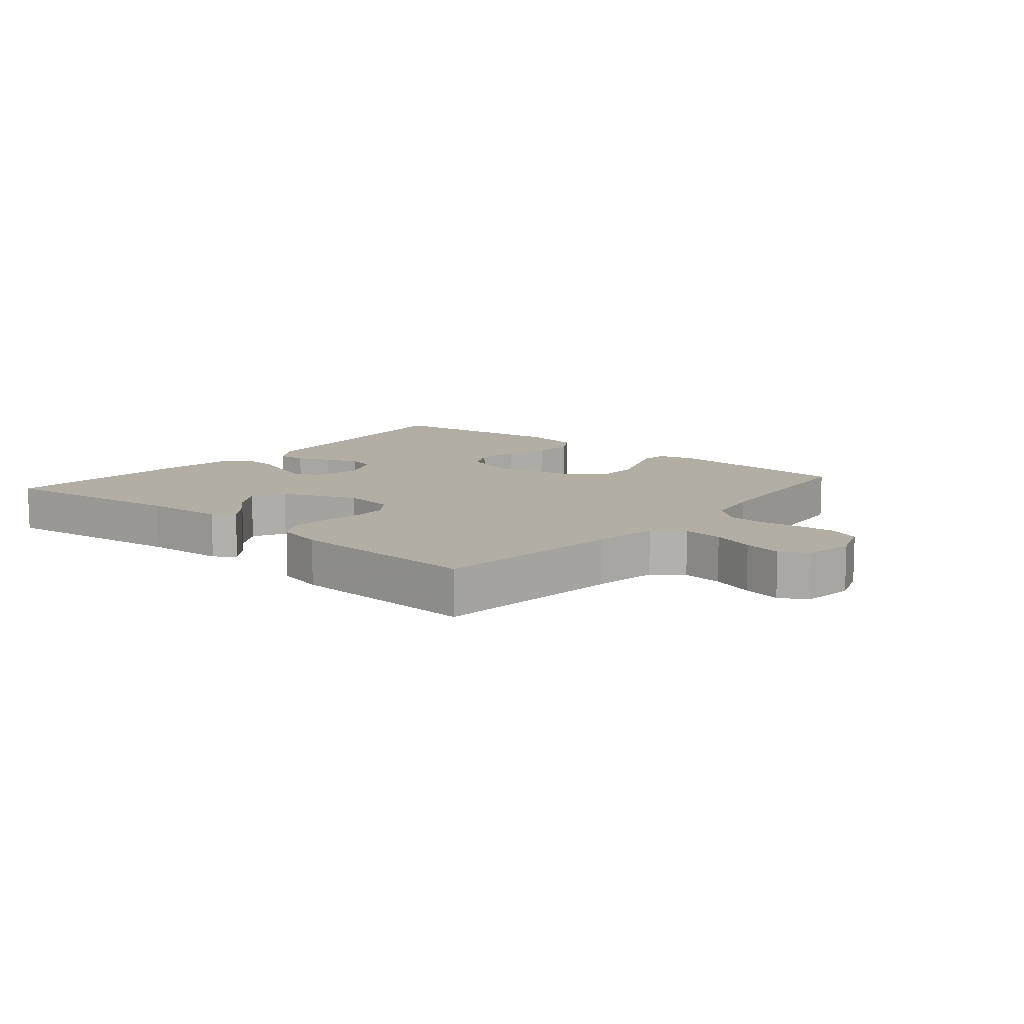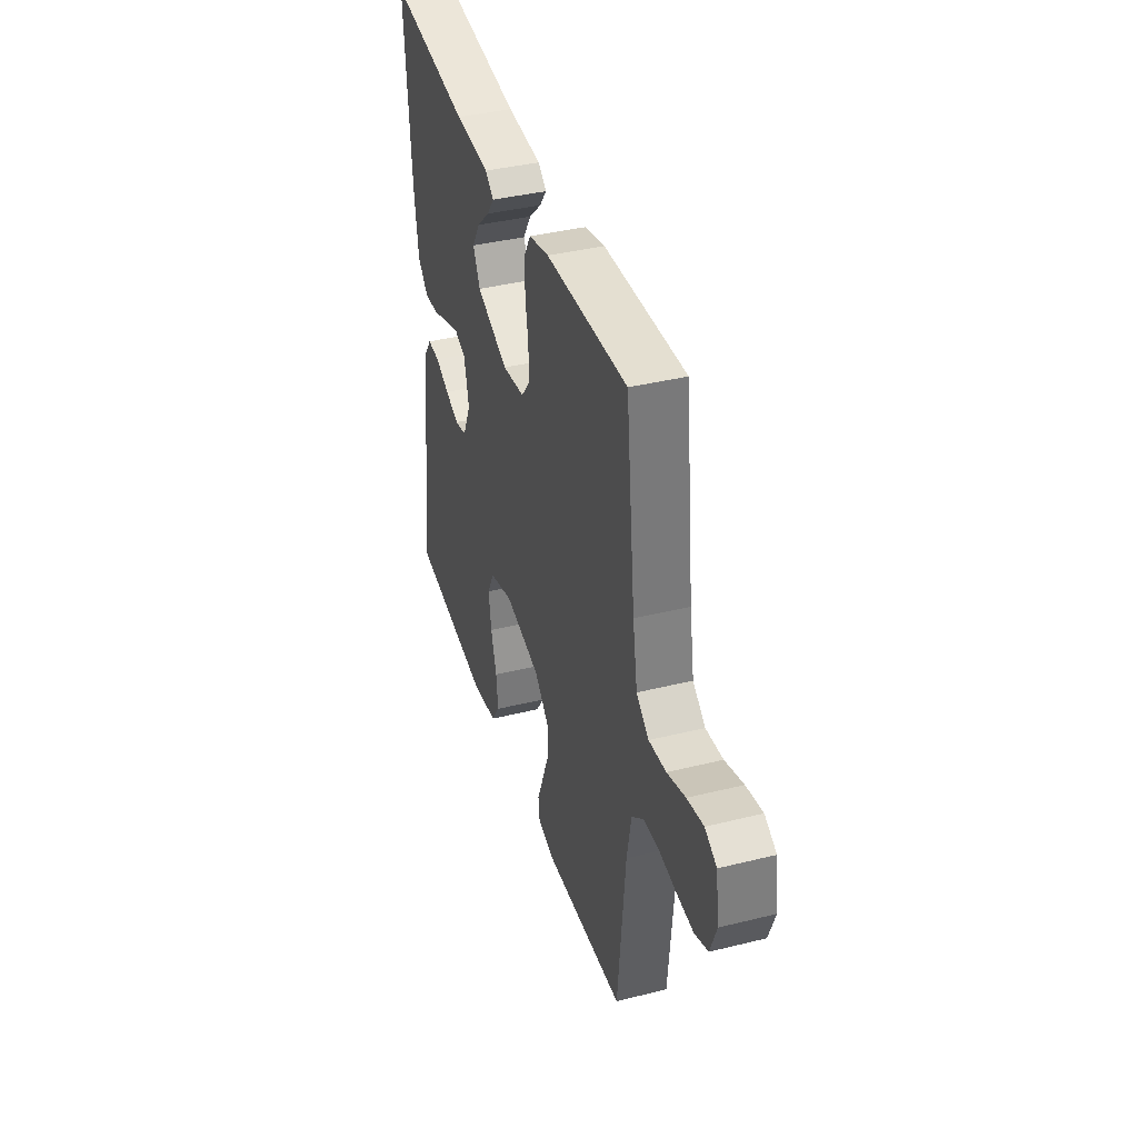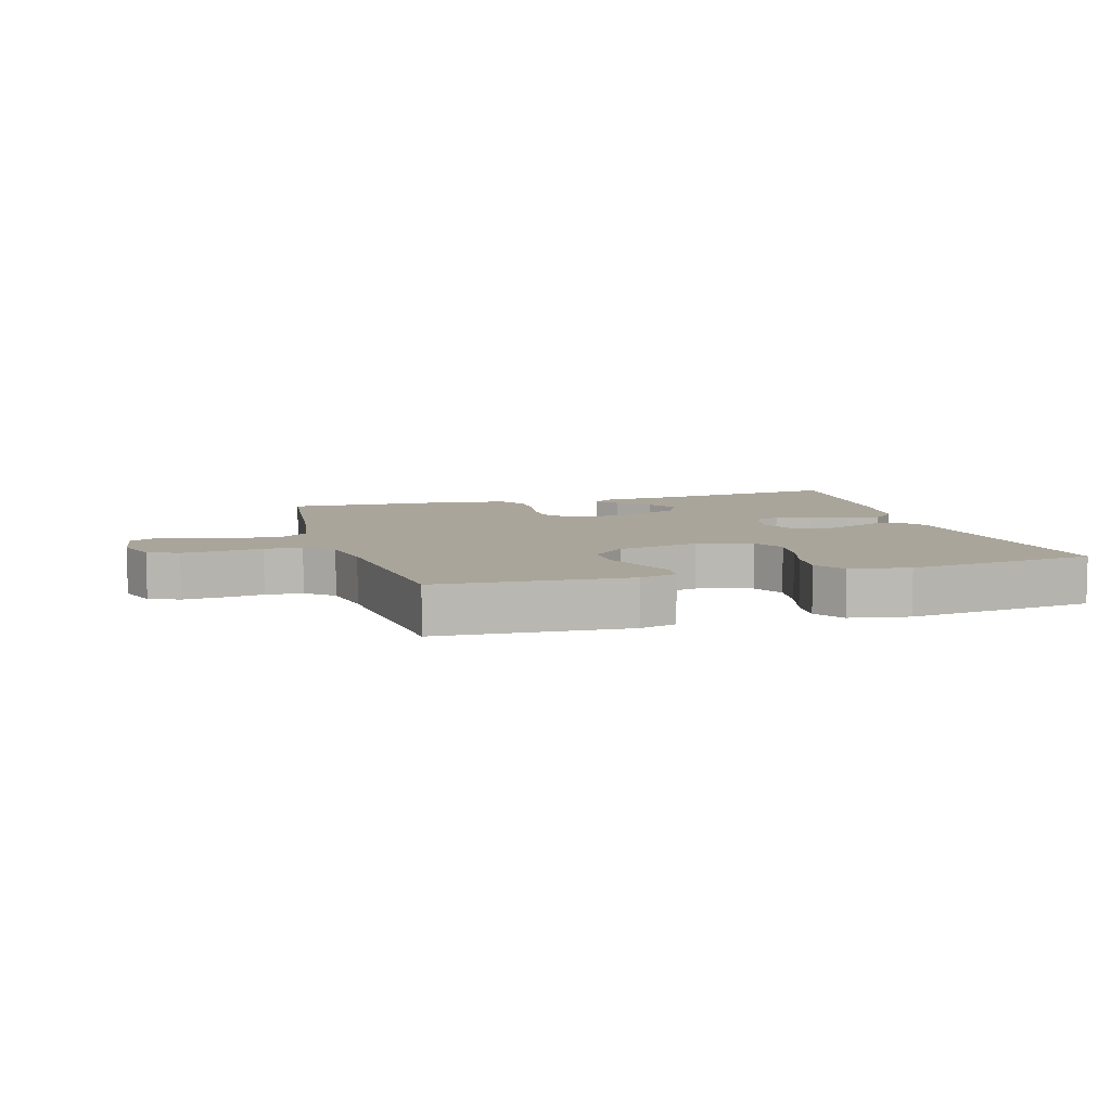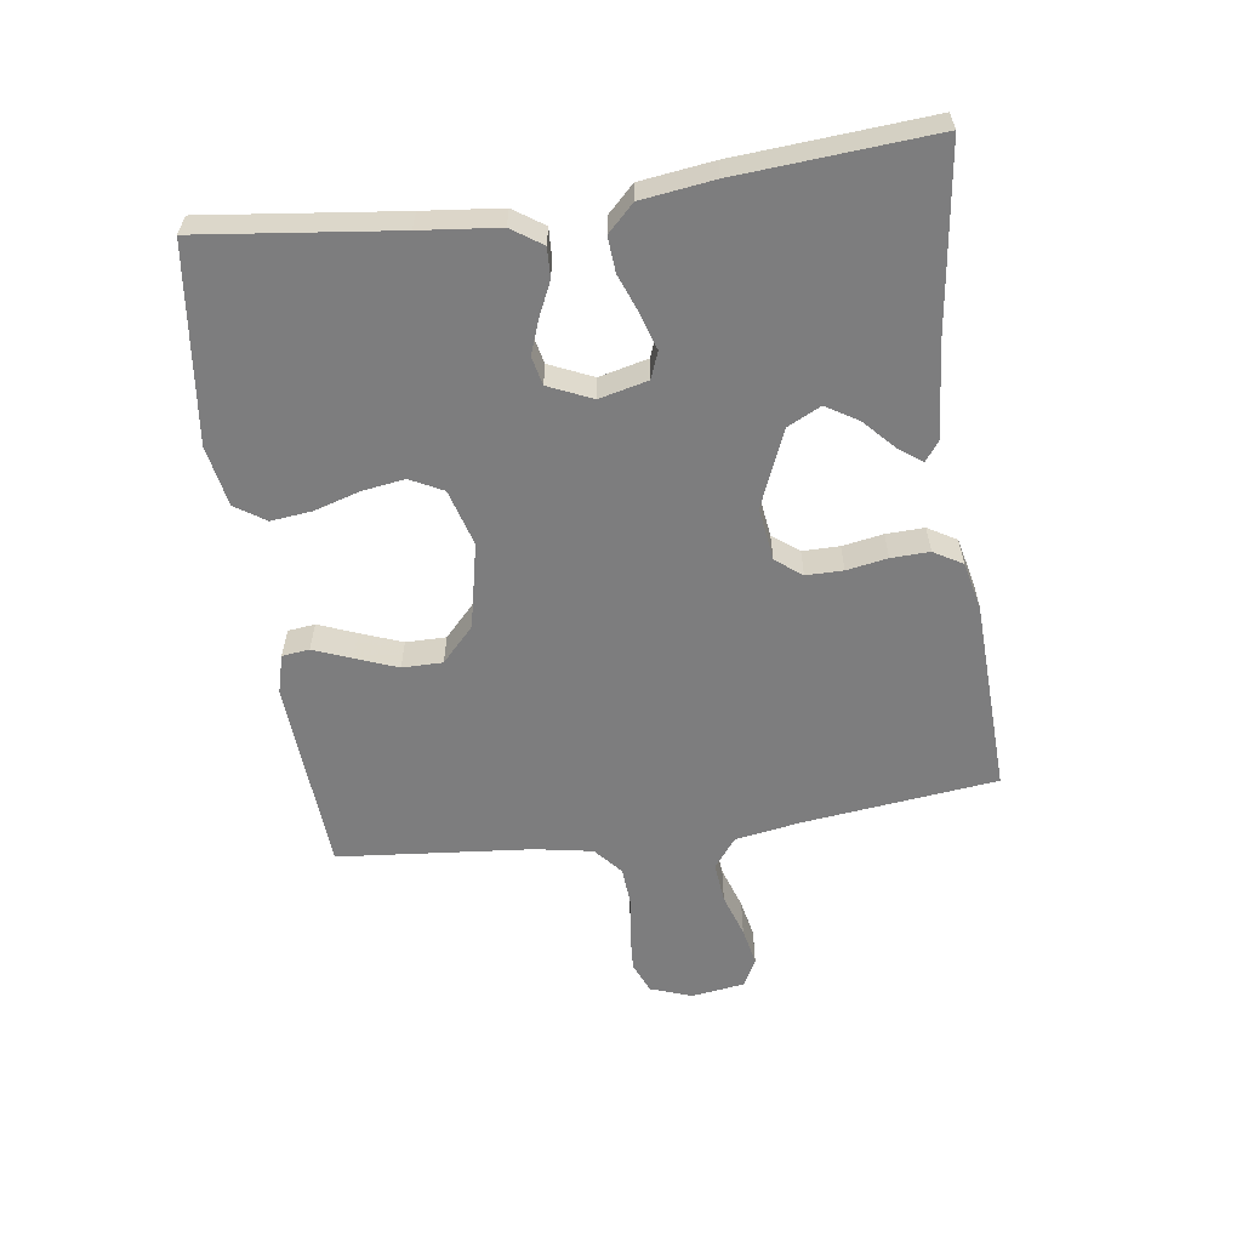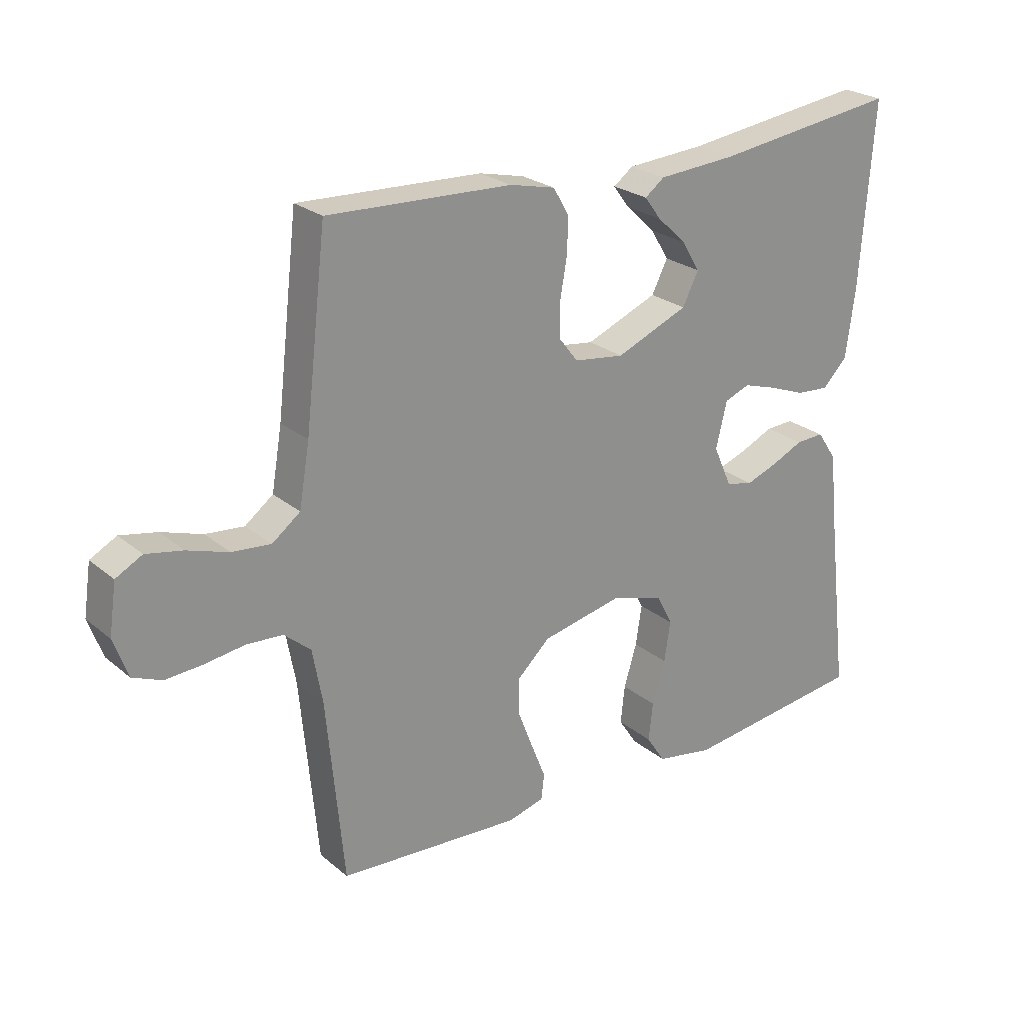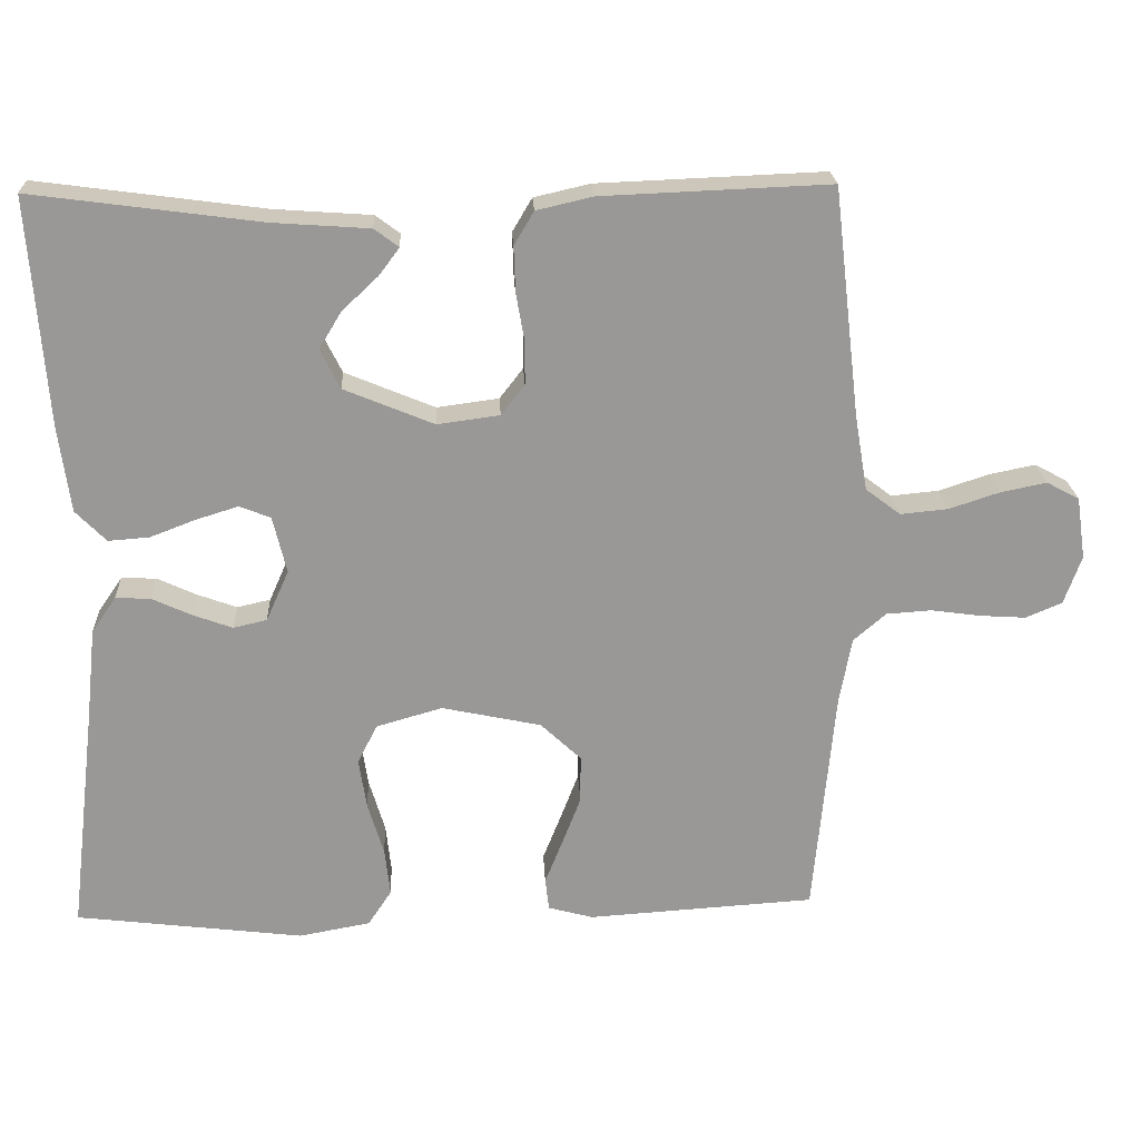
<metadata>
{"format":"obj","ext":"obj","renderer":"f3d","projection":"perspective","resolution":1024,"background":"white","views":[{"elev":10.9,"azim":40.1,"up":"+Y"},{"elev":39.2,"azim":72.8,"up":"+Z"},{"elev":7.6,"azim":163.5,"up":"+Y"},{"elev":-59.2,"azim":-82.0,"up":"+Y"},{"elev":24.6,"azim":143.0,"up":"+Z"},{"elev":21.7,"azim":-2.8,"up":"+Z"}]}
</metadata>
<code>
v -0.5 0.07 0.5
v -0.2 0.07 0.46
v -0.072 0.07 0.451
v -0.04 0.07 0.427
v -0.067 0.07 0.391
v -0.114 0.07 0.347
v -0.144 0.07 0.298
v -0.118 0.07 0.246
v 0 0.07 0.197
v 0.082 0.07 0.208
v 0.113 0.07 0.248
v 0.113 0.07 0.305
v 0.102 0.07 0.368
v 0.1 0.07 0.427
v 0.126 0.07 0.471
v 0.2 0.07 0.488
v 0.5 0.07 0.5
v 0.535 0.07 0.2
v 0.552 0.07 0.1
v 0.598 0.07 0.065
v 0.661 0.07 0.071
v 0.728 0.07 0.093
v 0.788 0.07 0.105
v 0.831 0.07 0.082
v 0.843 0.07 0
v 0.82 0.07 -0.064
v 0.772 0.07 -0.084
v 0.711 0.07 -0.08
v 0.646 0.07 -0.071
v 0.587 0.07 -0.075
v 0.544 0.07 -0.112
v 0.528 0.07 -0.2
v 0.5 0.07 -0.5
v 0.2 0.07 -0.519
v 0.141 0.07 -0.503
v 0.136 0.07 -0.461
v 0.159 0.07 -0.403
v 0.184 0.07 -0.338
v 0.184 0.07 -0.276
v 0.131 0.07 -0.226
v 0 0.07 -0.198
v -0.087 0.07 -0.223
v -0.113 0.07 -0.274
v -0.103 0.07 -0.34
v -0.082 0.07 -0.41
v -0.075 0.07 -0.473
v -0.106 0.07 -0.52
v -0.2 0.07 -0.537
v -0.5 0.07 -0.5
v -0.464 0.07 -0.2
v -0.451 0.07 -0.079
v -0.419 0.07 -0.032
v -0.373 0.07 -0.034
v -0.321 0.07 -0.058
v -0.269 0.07 -0.077
v -0.225 0.07 -0.067
v -0.195 0.07 0
v -0.213 0.07 0.075
v -0.254 0.07 0.091
v -0.309 0.07 0.074
v -0.369 0.07 0.051
v -0.423 0.07 0.047
v -0.463 0.07 0.088
v -0.478 0.07 0.2
v -0.5 0 0.5
v -0.2 0 0.46
v -0.072 0 0.451
v -0.04 0 0.427
v -0.067 0 0.391
v -0.114 0 0.347
v -0.144 0 0.298
v -0.118 0 0.246
v 0 0 0.197
v 0.082 0 0.208
v 0.113 0 0.248
v 0.113 0 0.305
v 0.102 0 0.368
v 0.1 0 0.427
v 0.126 0 0.471
v 0.2 0 0.488
v 0.5 0 0.5
v 0.535 0 0.2
v 0.552 0 0.1
v 0.598 0 0.065
v 0.661 0 0.071
v 0.728 0 0.093
v 0.788 0 0.105
v 0.831 0 0.082
v 0.843 0 0
v 0.82 0 -0.064
v 0.772 0 -0.084
v 0.711 0 -0.08
v 0.646 0 -0.071
v 0.587 0 -0.075
v 0.544 0 -0.112
v 0.528 0 -0.2
v 0.5 0 -0.5
v 0.2 0 -0.519
v 0.141 0 -0.503
v 0.136 0 -0.461
v 0.159 0 -0.403
v 0.184 0 -0.338
v 0.184 0 -0.276
v 0.131 0 -0.226
v 0 0 -0.198
v -0.087 0 -0.223
v -0.113 0 -0.274
v -0.103 0 -0.34
v -0.082 0 -0.41
v -0.075 0 -0.473
v -0.106 0 -0.52
v -0.2 0 -0.537
v -0.5 0 -0.5
v -0.464 0 -0.2
v -0.451 0 -0.079
v -0.419 0 -0.032
v -0.373 0 -0.034
v -0.321 0 -0.058
v -0.269 0 -0.077
v -0.225 0 -0.067
v -0.195 0 0
v -0.213 0 0.075
v -0.254 0 0.091
v -0.309 0 0.074
v -0.369 0 0.051
v -0.423 0 0.047
v -0.463 0 0.088
v -0.478 0 0.2
f 63 64 1 2
f 60 61 62 63
f 59 60 63 2
f 58 59 2
f 57 58 2
f 51 52 53 54
f 50 51 54 55
f 49 50 55 56
f 47 48 49 56
f 44 45 46 47
f 43 44 47 56
f 34 35 36 37
f 32 33 34 37
f 31 32 37 38
f 30 31 38 39
f 26 27 28 29
f 24 25 26 29
f 24 29 30
f 21 22 23 24
f 20 21 24 30
f 19 20 30 39
f 15 16 17 18
f 12 13 14 15
f 11 12 15 18
f 10 11 18 19
f 3 4 5 6
f 3 6 7
f 2 3 7
f 57 2 7
f 42 43 56 57
f 41 42 57 7
f 10 19 39 40
f 9 10 40 41
f 8 9 41
f 7 8 41
f 66 65 128 127
f 127 126 125 124
f 66 127 124 123
f 66 123 122
f 66 122 121
f 118 117 116 115
f 119 118 115 114
f 120 119 114 113
f 120 113 112 111
f 111 110 109 108
f 120 111 108 107
f 101 100 99 98
f 101 98 97 96
f 102 101 96 95
f 103 102 95 94
f 93 92 91 90
f 93 90 89 88
f 94 93 88
f 88 87 86 85
f 94 88 85 84
f 103 94 84 83
f 82 81 80 79
f 79 78 77 76
f 82 79 76 75
f 83 82 75 74
f 70 69 68 67
f 71 70 67
f 71 67 66
f 71 66 121
f 121 120 107 106
f 71 121 106 105
f 104 103 83 74
f 105 104 74 73
f 105 73 72
f 105 72 71
f 1 65 66 2
f 2 66 67 3
f 3 67 68 4
f 4 68 69 5
f 5 69 70 6
f 6 70 71 7
f 7 71 72 8
f 8 72 73 9
f 9 73 74 10
f 10 74 75 11
f 11 75 76 12
f 12 76 77 13
f 13 77 78 14
f 14 78 79 15
f 15 79 80 16
f 16 80 81 17
f 17 81 82 18
f 18 82 83 19
f 19 83 84 20
f 20 84 85 21
f 21 85 86 22
f 22 86 87 23
f 23 87 88 24
f 24 88 89 25
f 25 89 90 26
f 26 90 91 27
f 27 91 92 28
f 28 92 93 29
f 29 93 94 30
f 30 94 95 31
f 31 95 96 32
f 32 96 97 33
f 33 97 98 34
f 34 98 99 35
f 35 99 100 36
f 36 100 101 37
f 37 101 102 38
f 38 102 103 39
f 39 103 104 40
f 40 104 105 41
f 41 105 106 42
f 42 106 107 43
f 43 107 108 44
f 44 108 109 45
f 45 109 110 46
f 46 110 111 47
f 47 111 112 48
f 48 112 113 49
f 49 113 114 50
f 50 114 115 51
f 51 115 116 52
f 52 116 117 53
f 53 117 118 54
f 54 118 119 55
f 55 119 120 56
f 56 120 121 57
f 57 121 122 58
f 58 122 123 59
f 59 123 124 60
f 60 124 125 61
f 61 125 126 62
f 62 126 127 63
f 63 127 128 64
f 64 128 65 1

</code>
